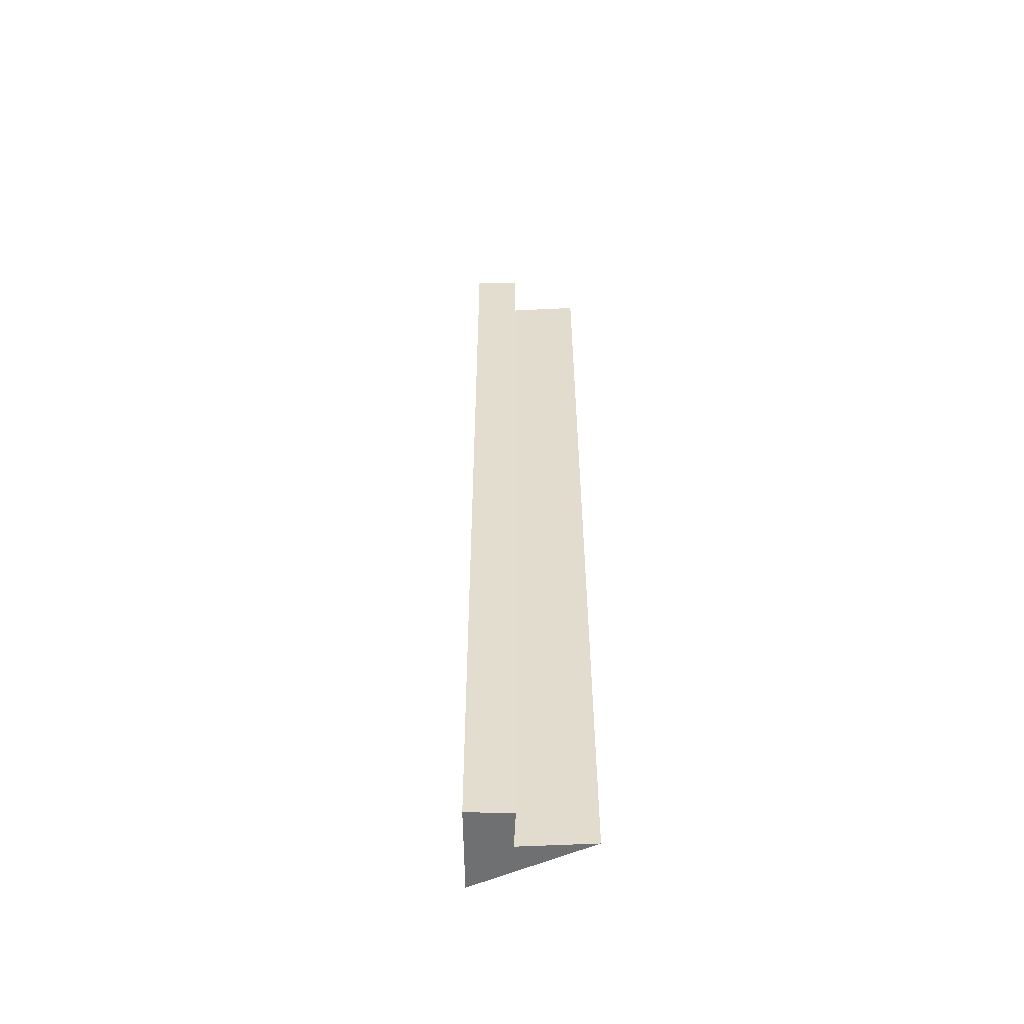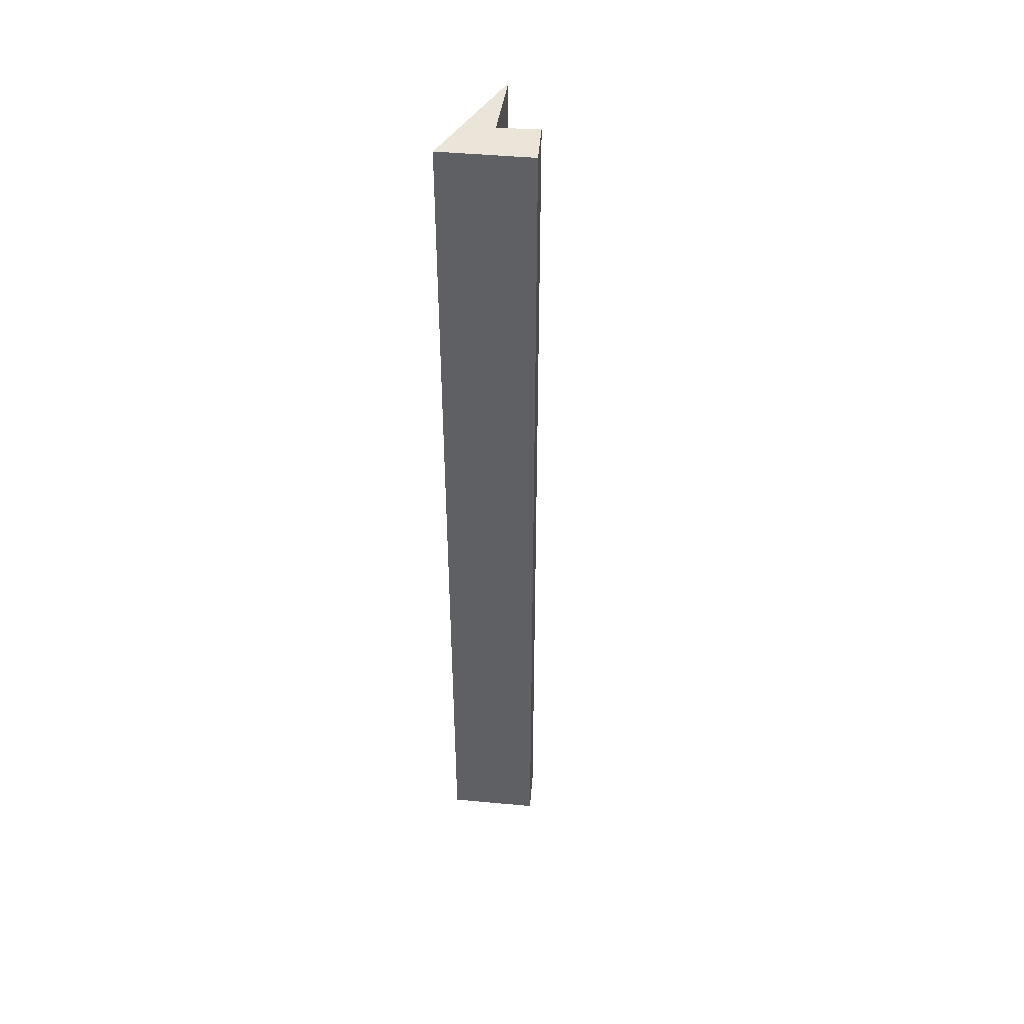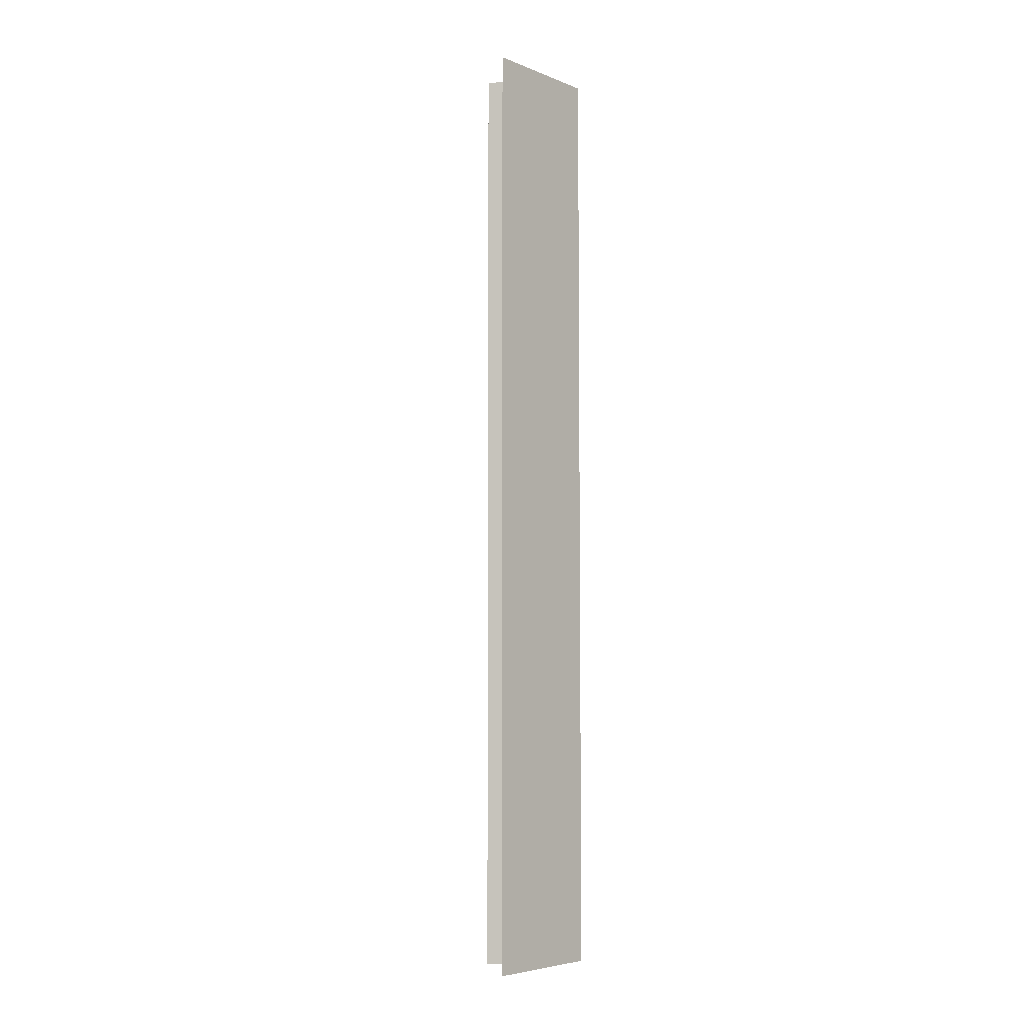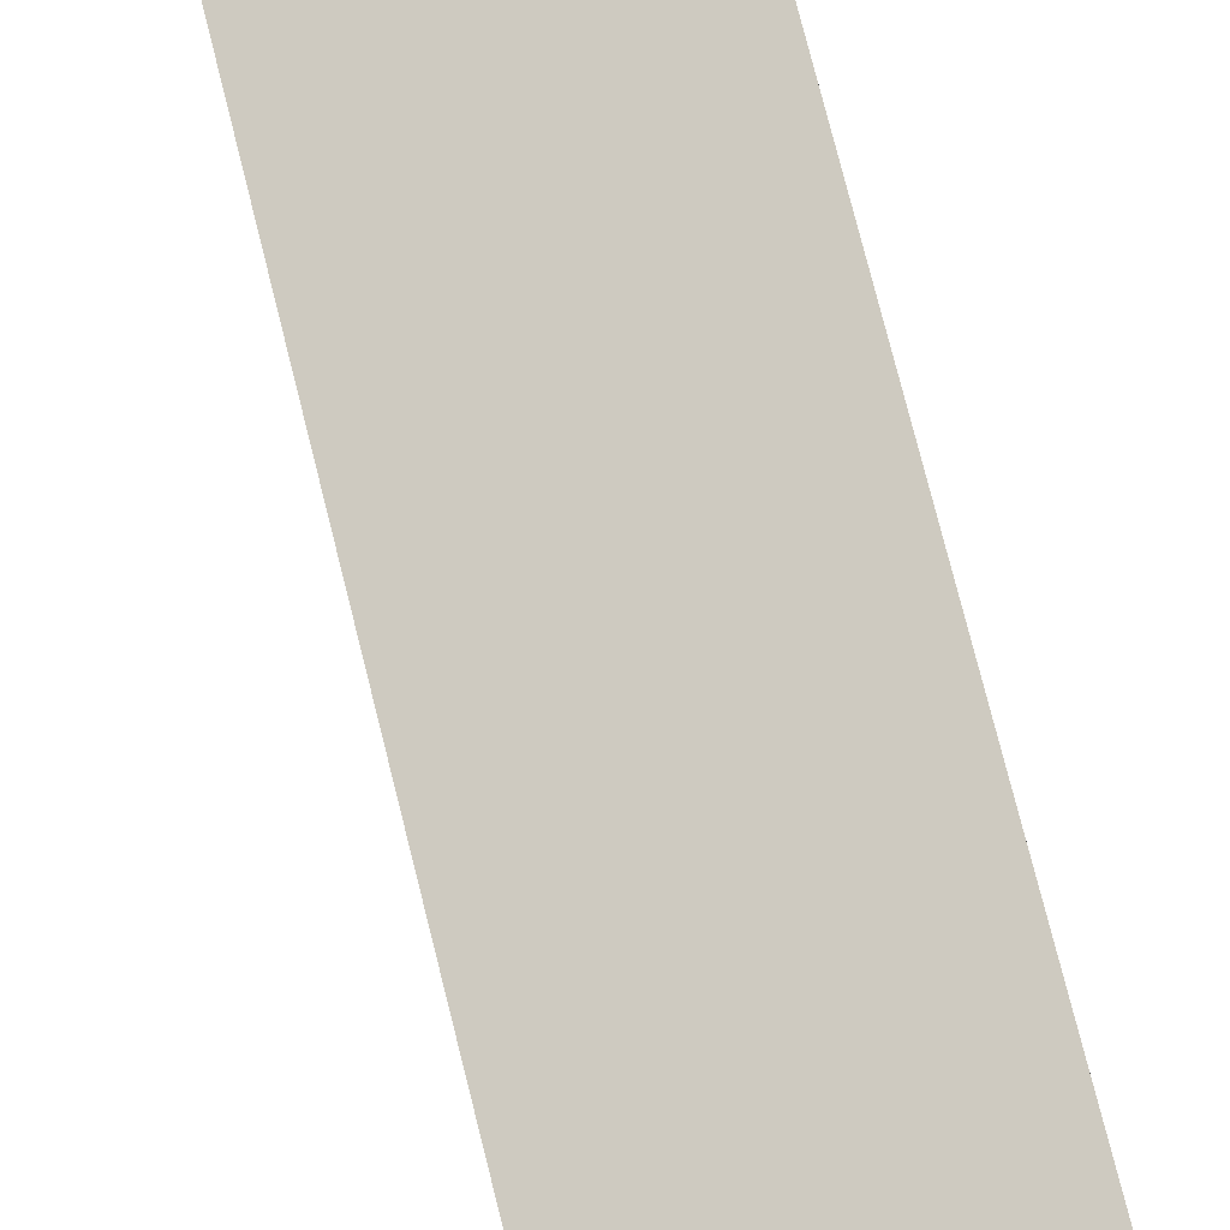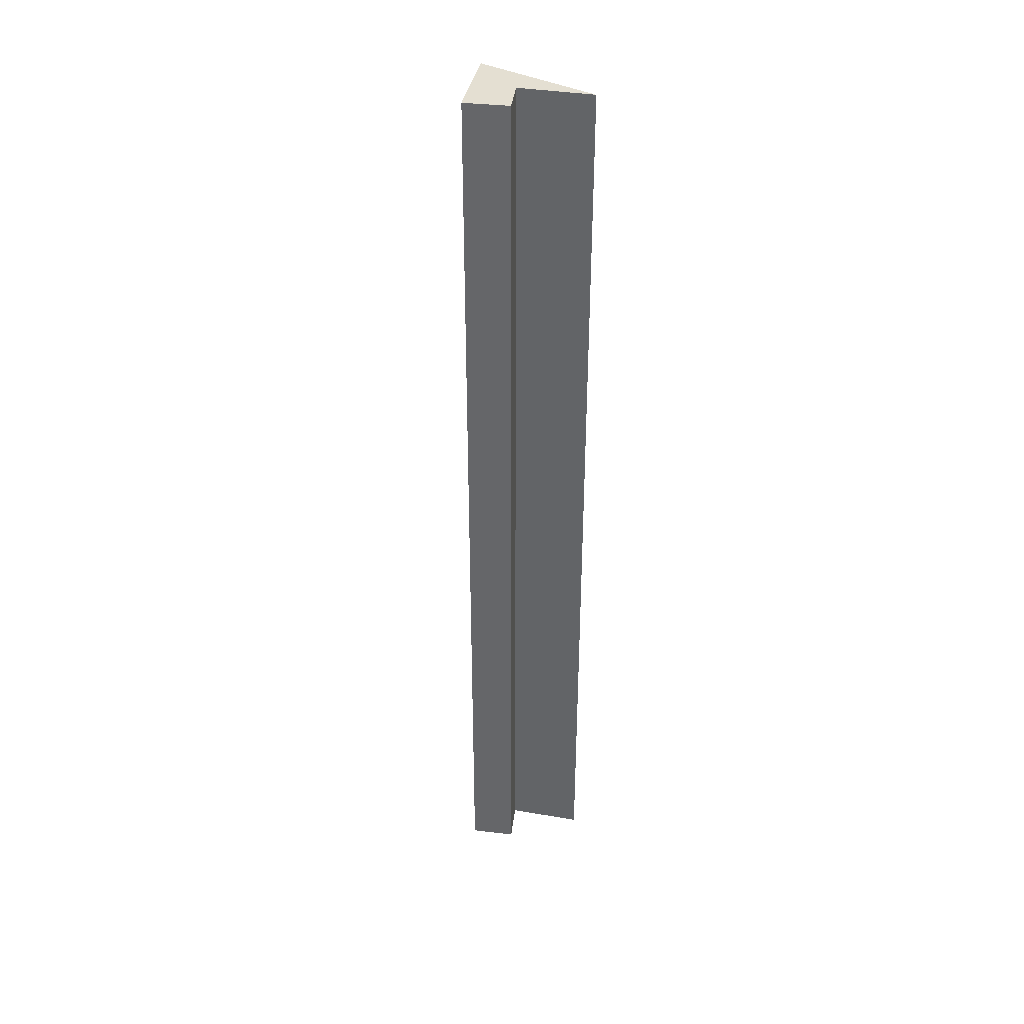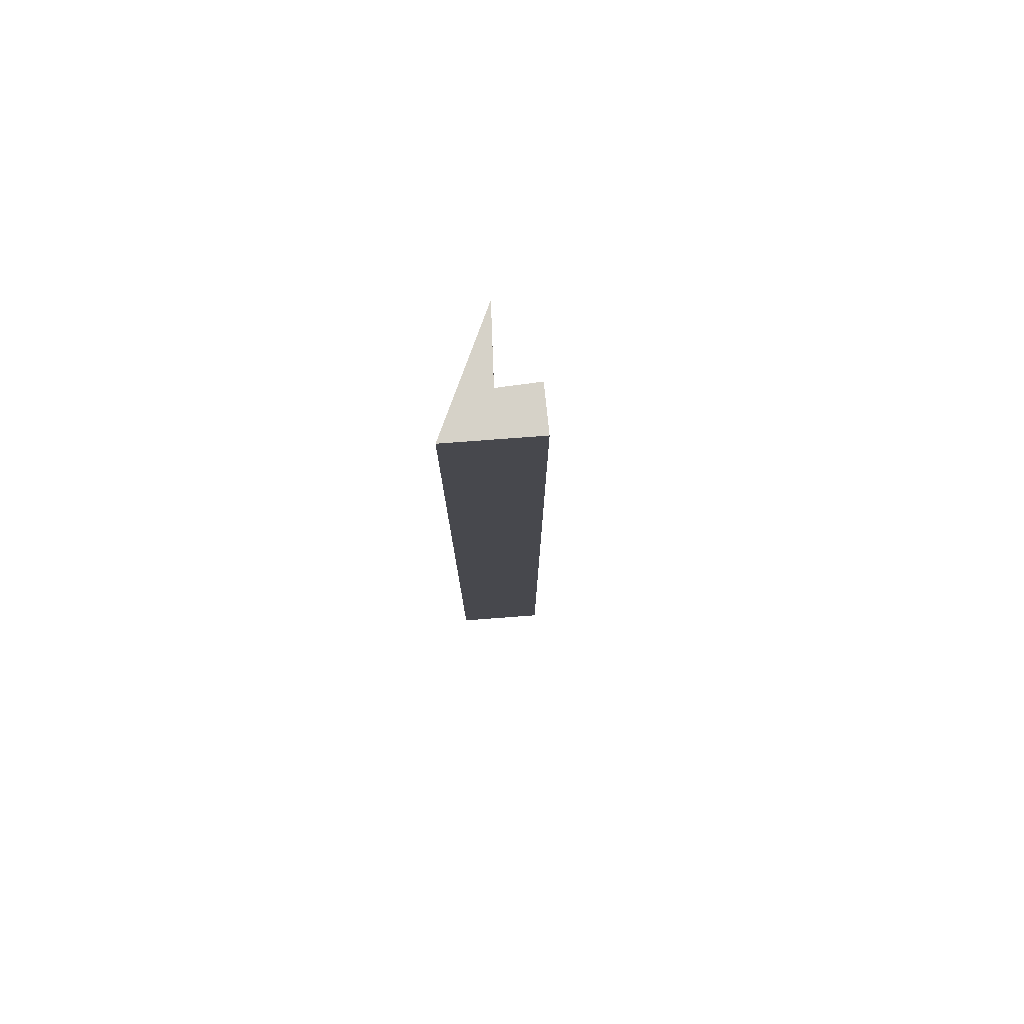
<metadata>
{"format":"obj","ext":"obj","renderer":"f3d","projection":"perspective","resolution":1024,"background":"white","views":[{"elev":-54.8,"azim":115.1,"up":"+Y"},{"elev":45.0,"azim":30.5,"up":"+Y"},{"elev":-5.6,"azim":-139.5,"up":"+Y"},{"elev":60.0,"azim":167.4,"up":"+Z"},{"elev":37.0,"azim":124.4,"up":"+Y"},{"elev":77.9,"azim":20.0,"up":"+Y"}]}
</metadata>
<code>
v  0 15.18 2.052
v  0.447 15.18 1.102
v  0 15.18 9.294e-16
v  1.018 15.18 0.803
v  1.176 15.18 1.129
v  1.332 15.18 1.451
v  1.018 -4.917e-17 0.803
v  0.447 -6.748e-17 1.102
v  0 0 0
v  0 -1.256e-16 2.052
v  1.332 -8.885e-17 1.451
v  1.176 -6.913e-17 1.129
g defaultobject
f 1 2 3
f 2 1 4
f 4 1 5
f 5 1 6
f 7 2 4
f 2 7 8
f 8 3 2
f 3 8 9
f 9 1 3
f 1 9 10
f 10 6 1
f 6 10 11
f 5 7 4
f 7 5 6
f 7 6 12
f 12 6 11
f 8 10 9
f 10 8 11
f 11 8 7
f 11 7 12

</code>
